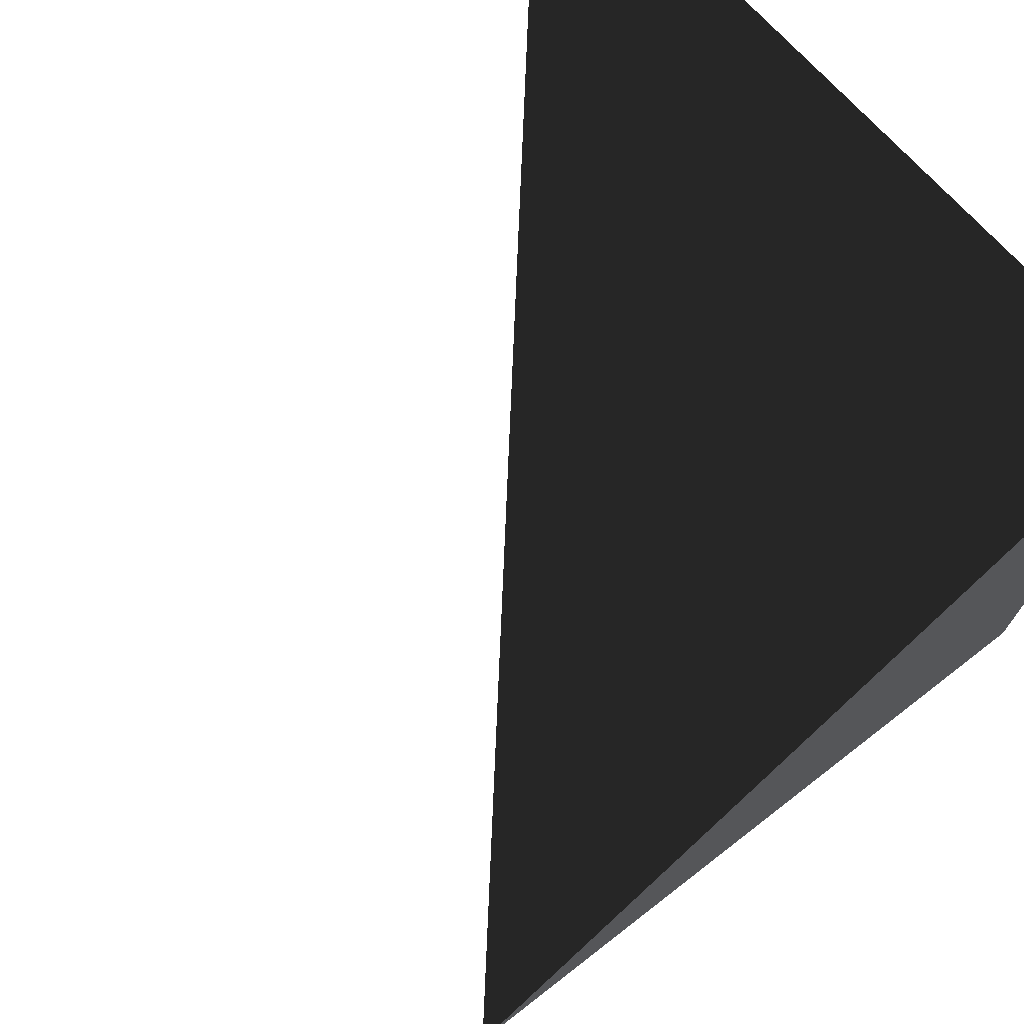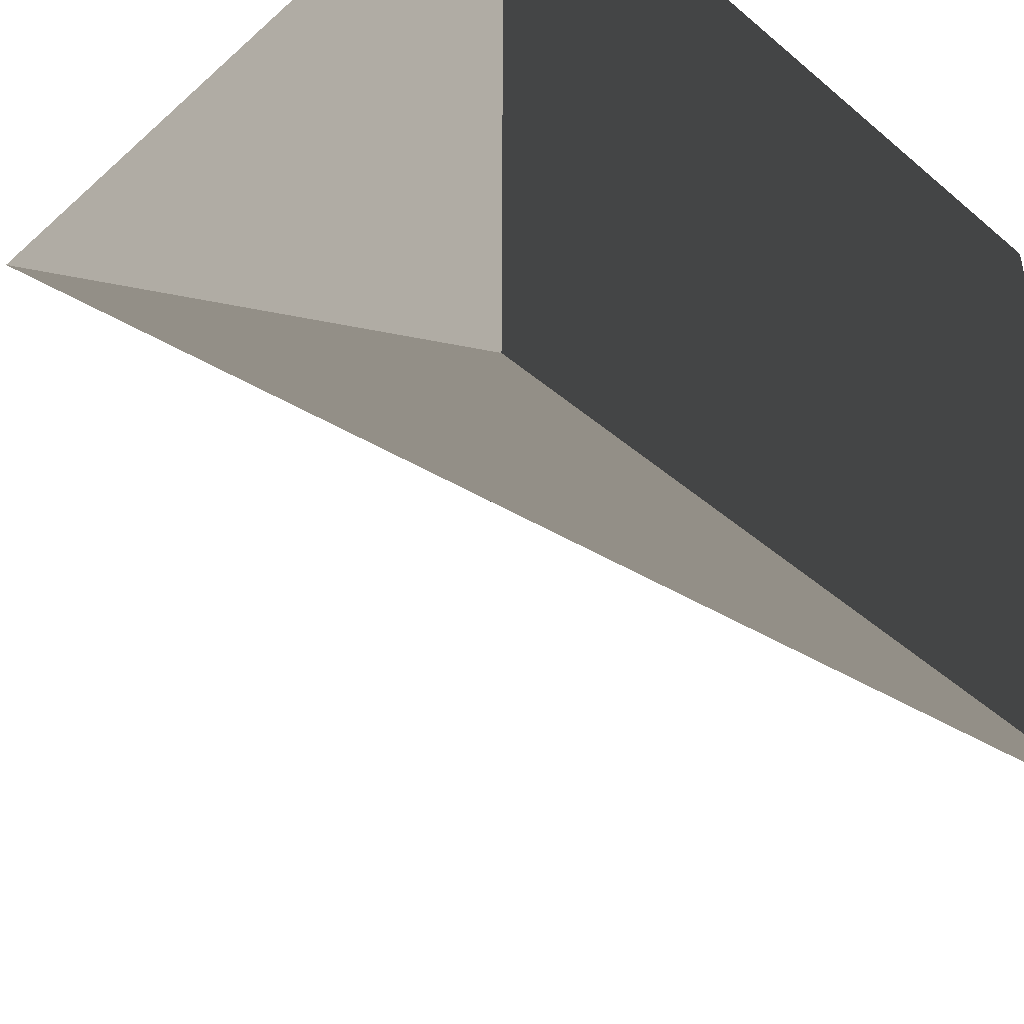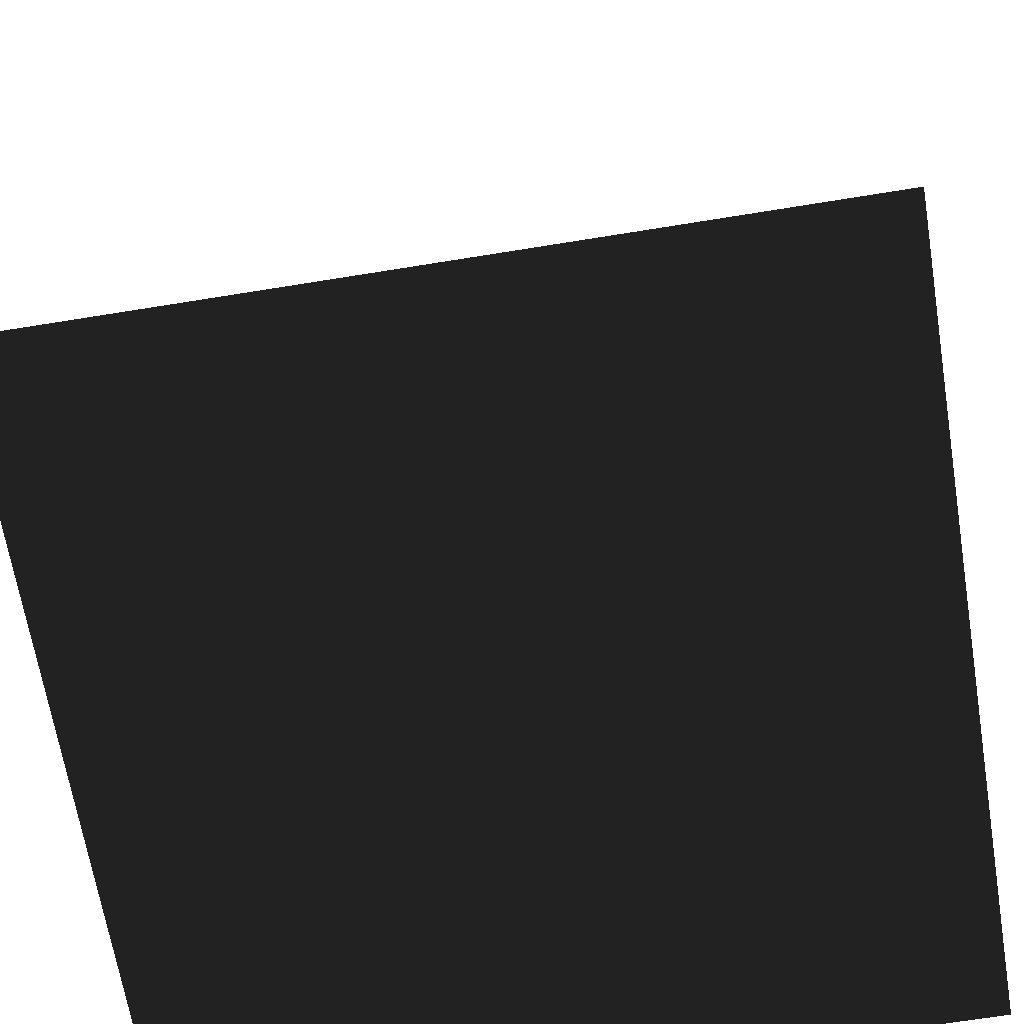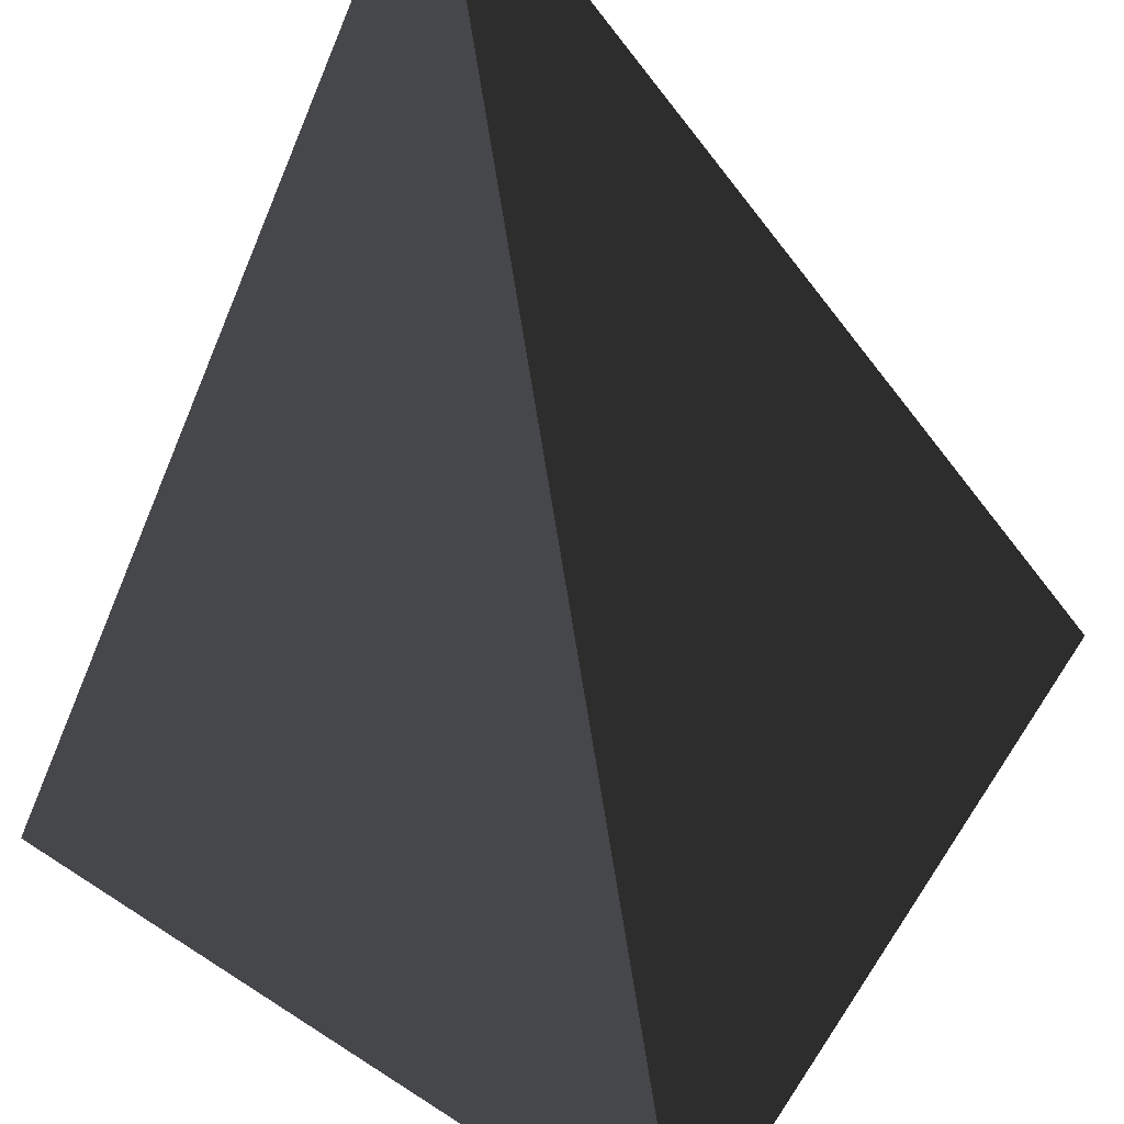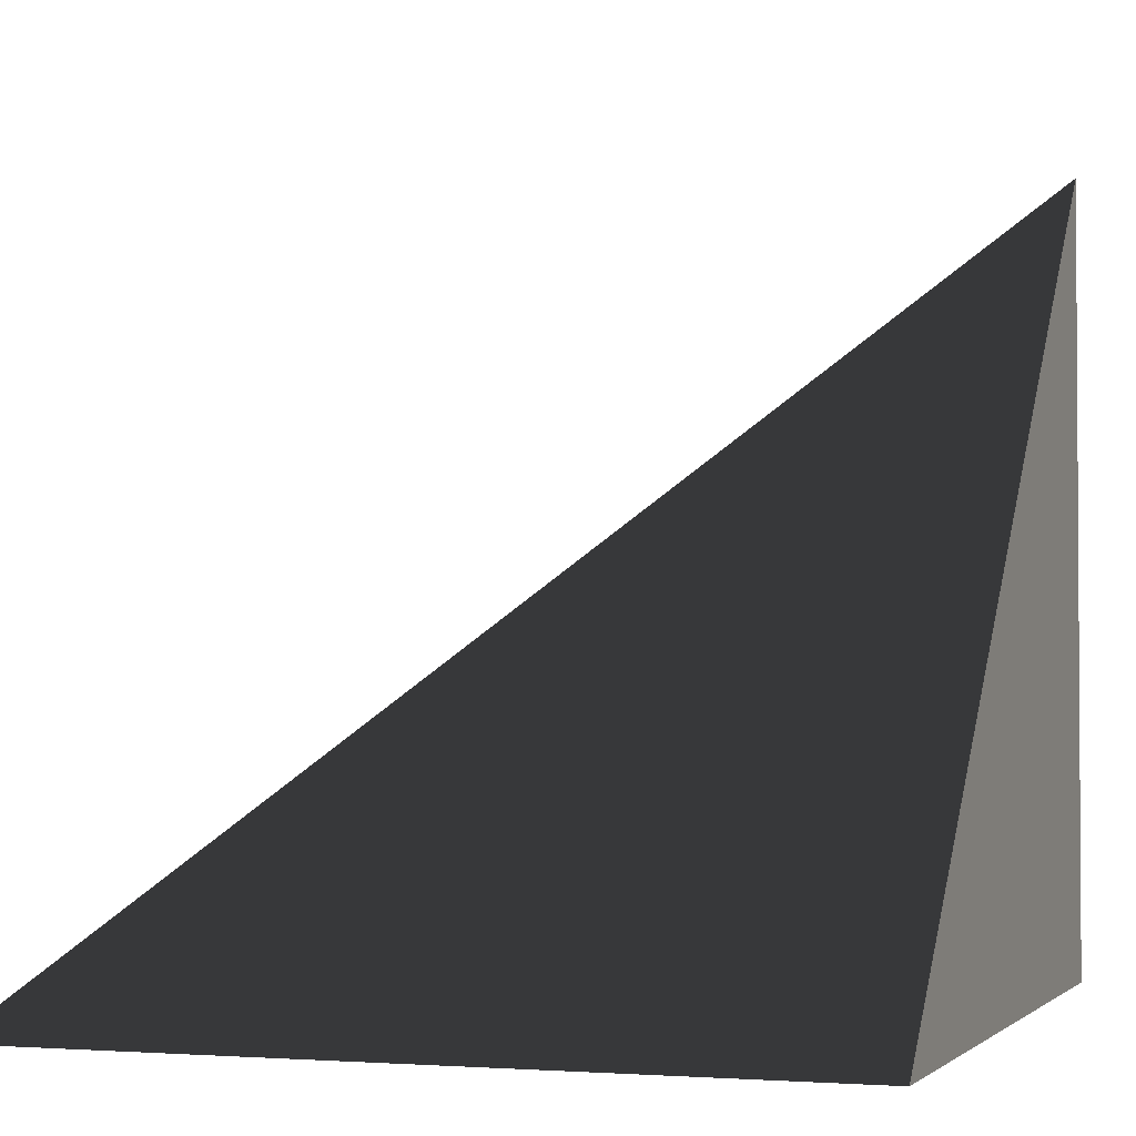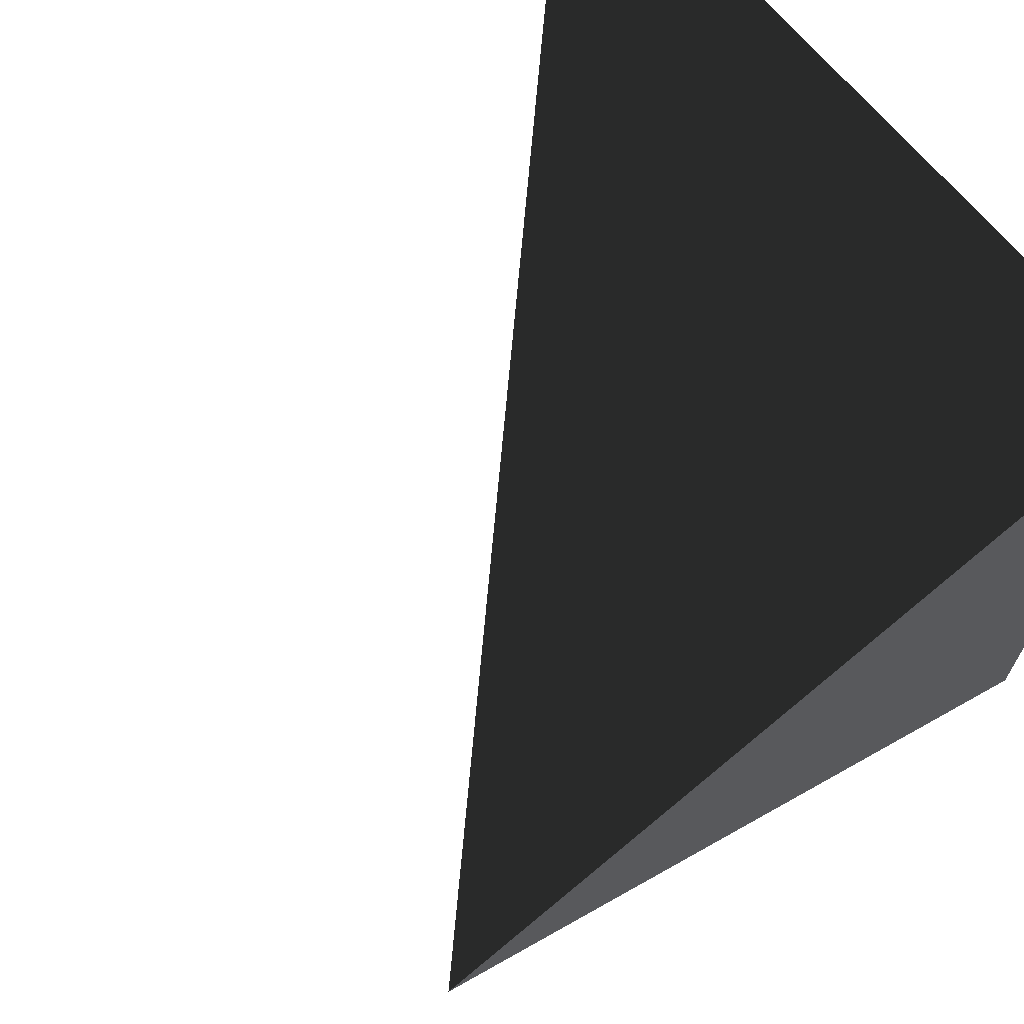
<metadata>
{"format":"obj","ext":"obj","renderer":"f3d","projection":"perspective","resolution":1024,"background":"white","views":[{"elev":73.1,"azim":-132.6,"up":"+Z"},{"elev":-45.2,"azim":-44.2,"up":"+Z"},{"elev":-66.4,"azim":-170.7,"up":"+Y"},{"elev":63.2,"azim":123.3,"up":"+Y"},{"elev":-2.3,"azim":-161.2,"up":"+Y"},{"elev":68.7,"azim":-129.9,"up":"+Z"}]}
</metadata>
<code>
v 0.64 -0.64 -0.64
v -0.64 -0.64 -0.64
v -0.64 -0.64 0.64
v 0.64 -0.64 0.64
v 0.64 -0.64 -0.64
v -0.64 0.64 0.64
f 2 4 1
f 2 6 3
f 4 6 1
f 4 3 6
f 2 3 4
f 2 5 6

</code>
